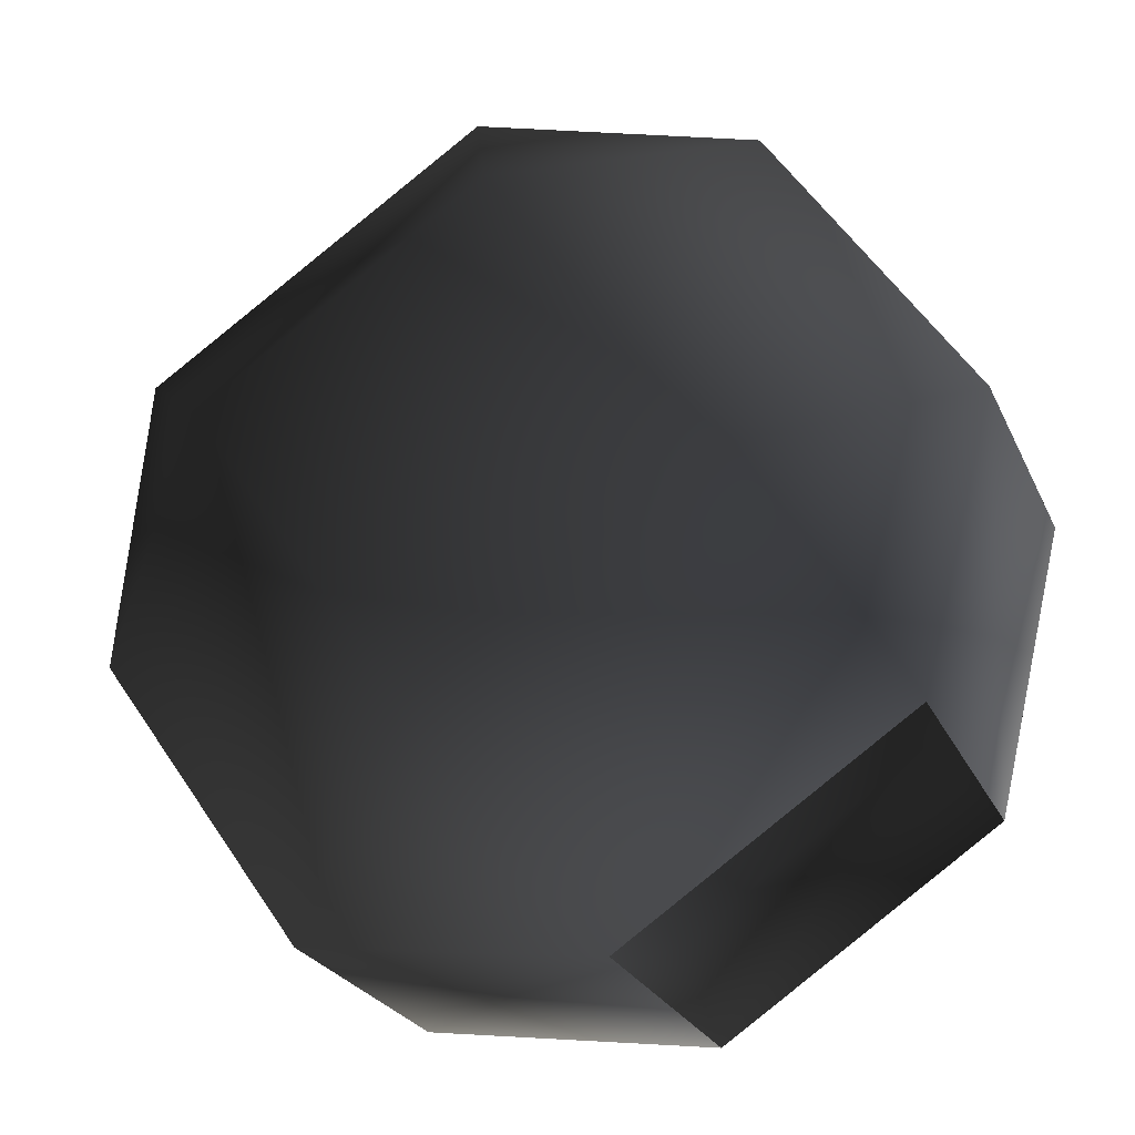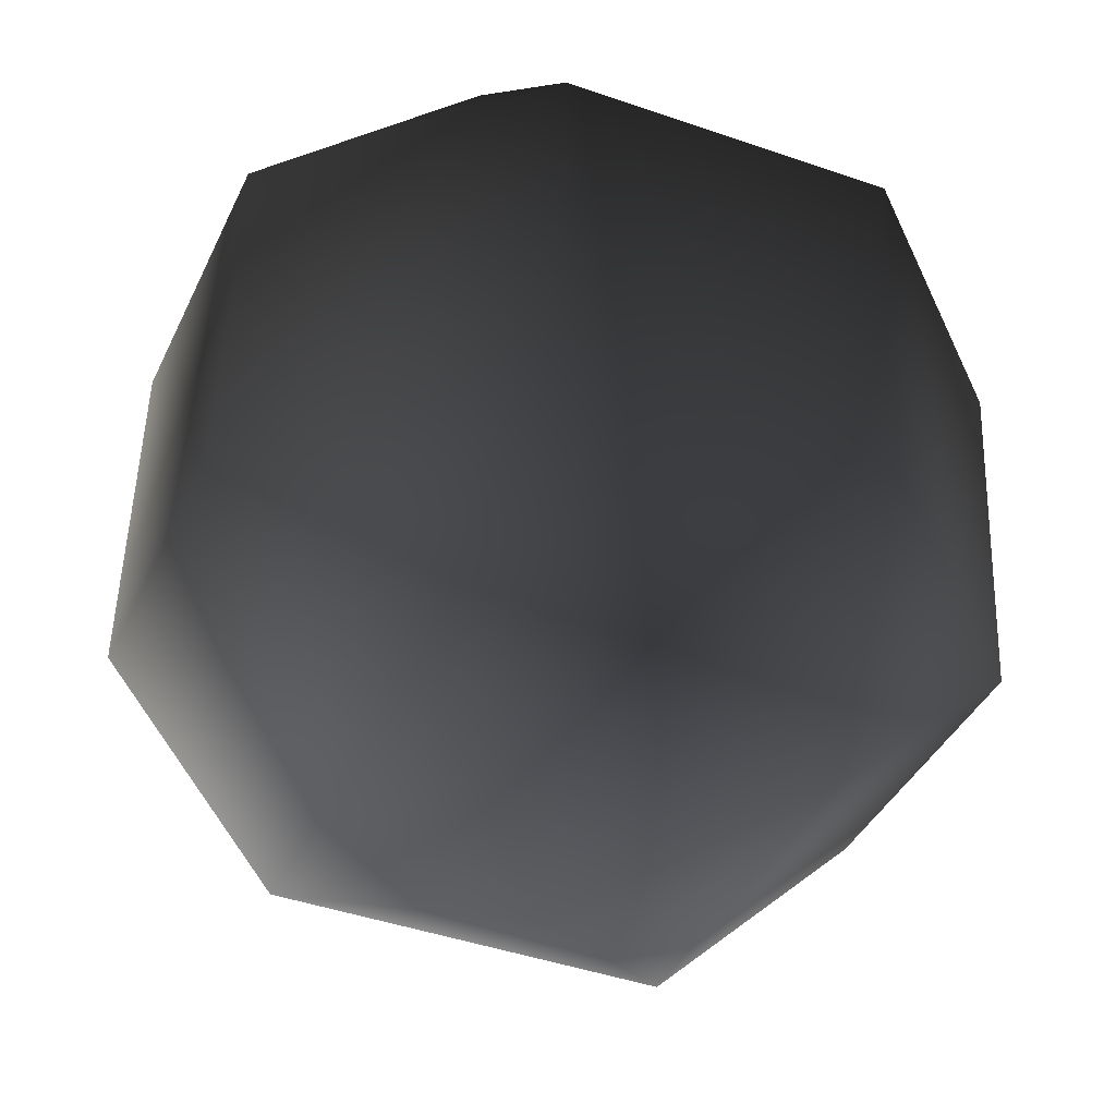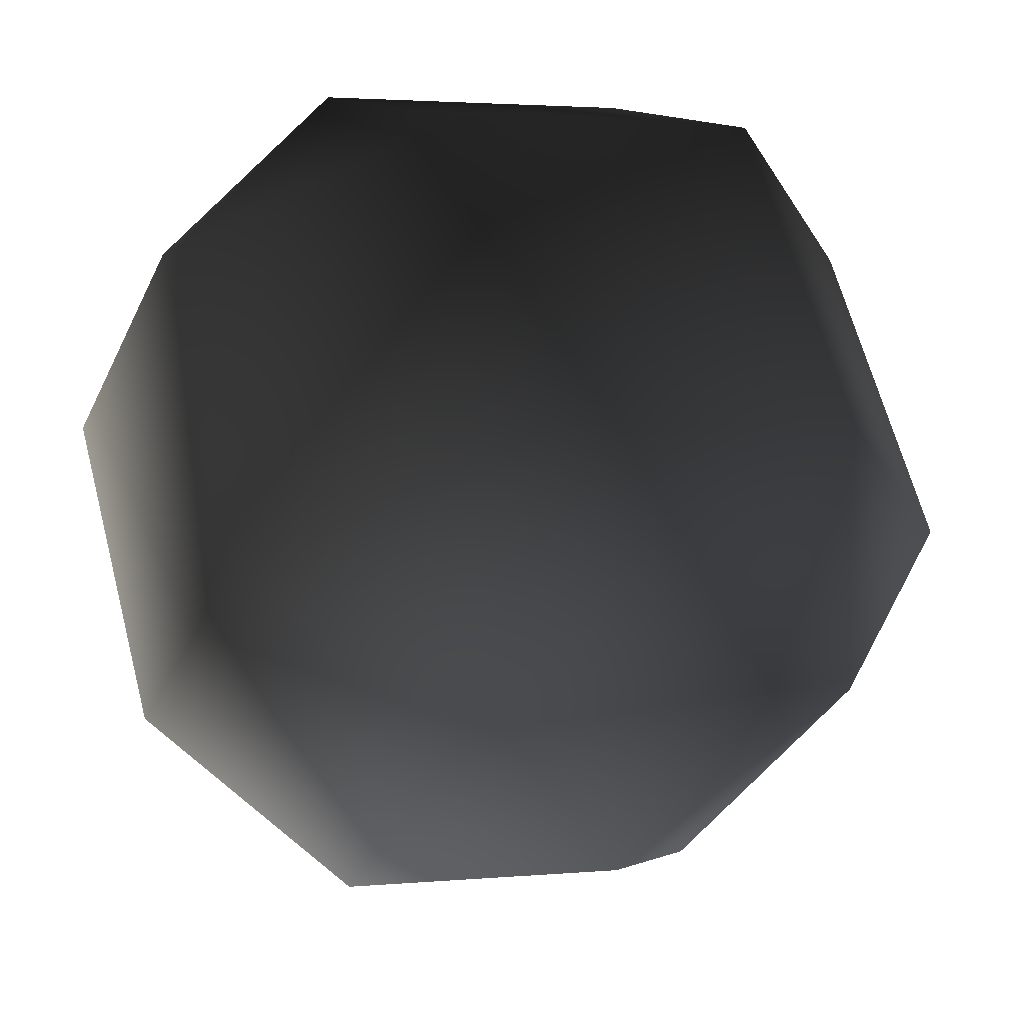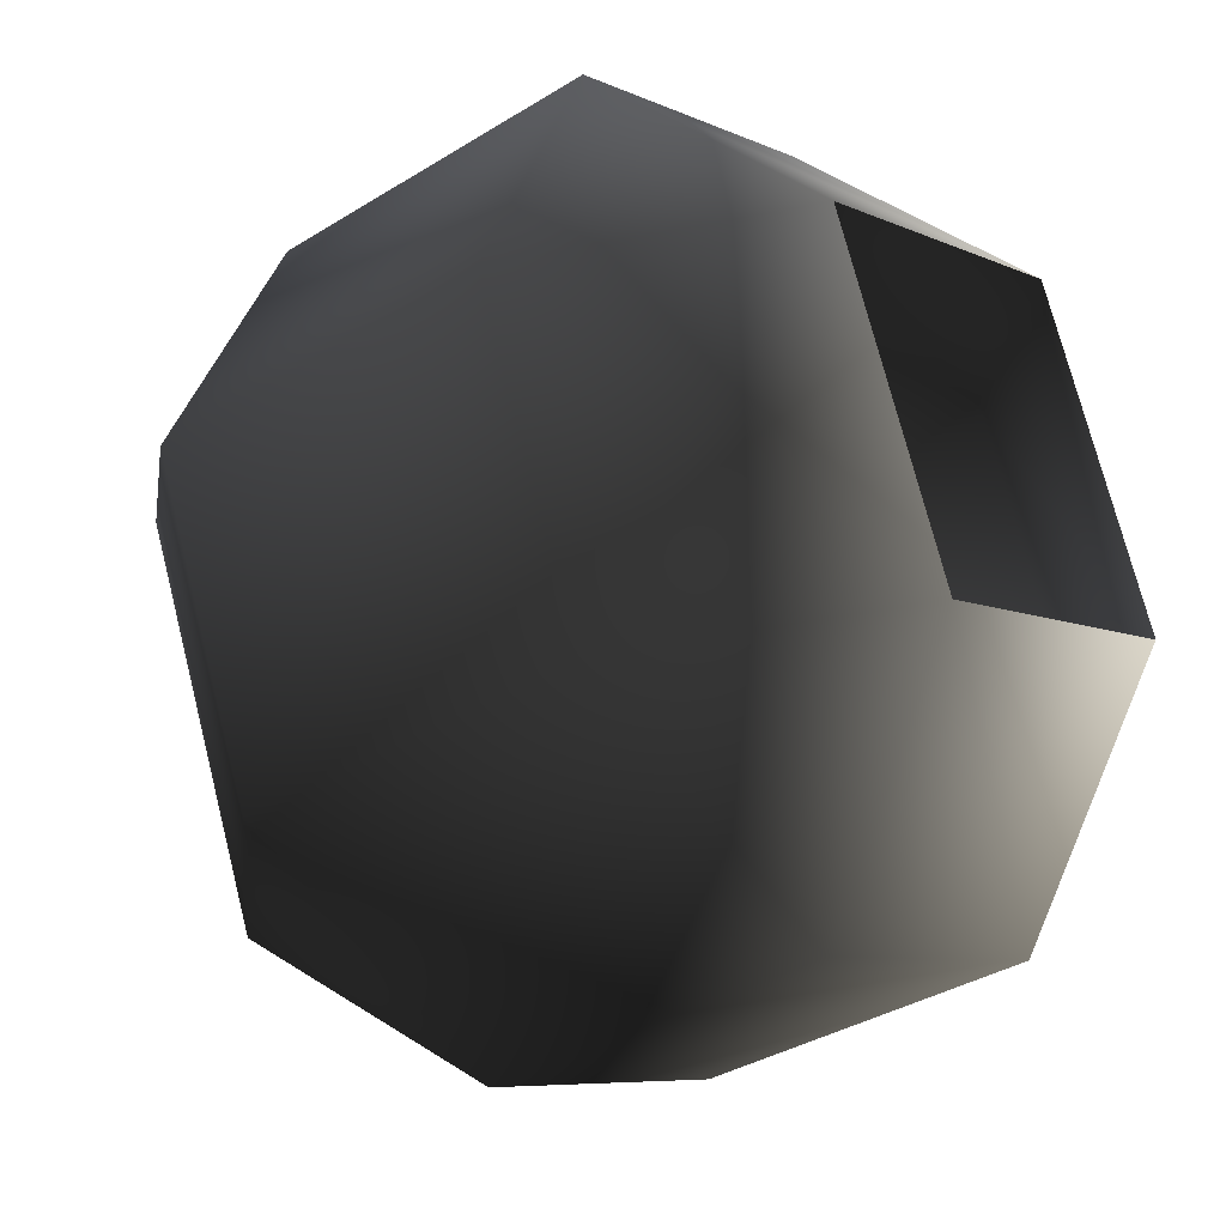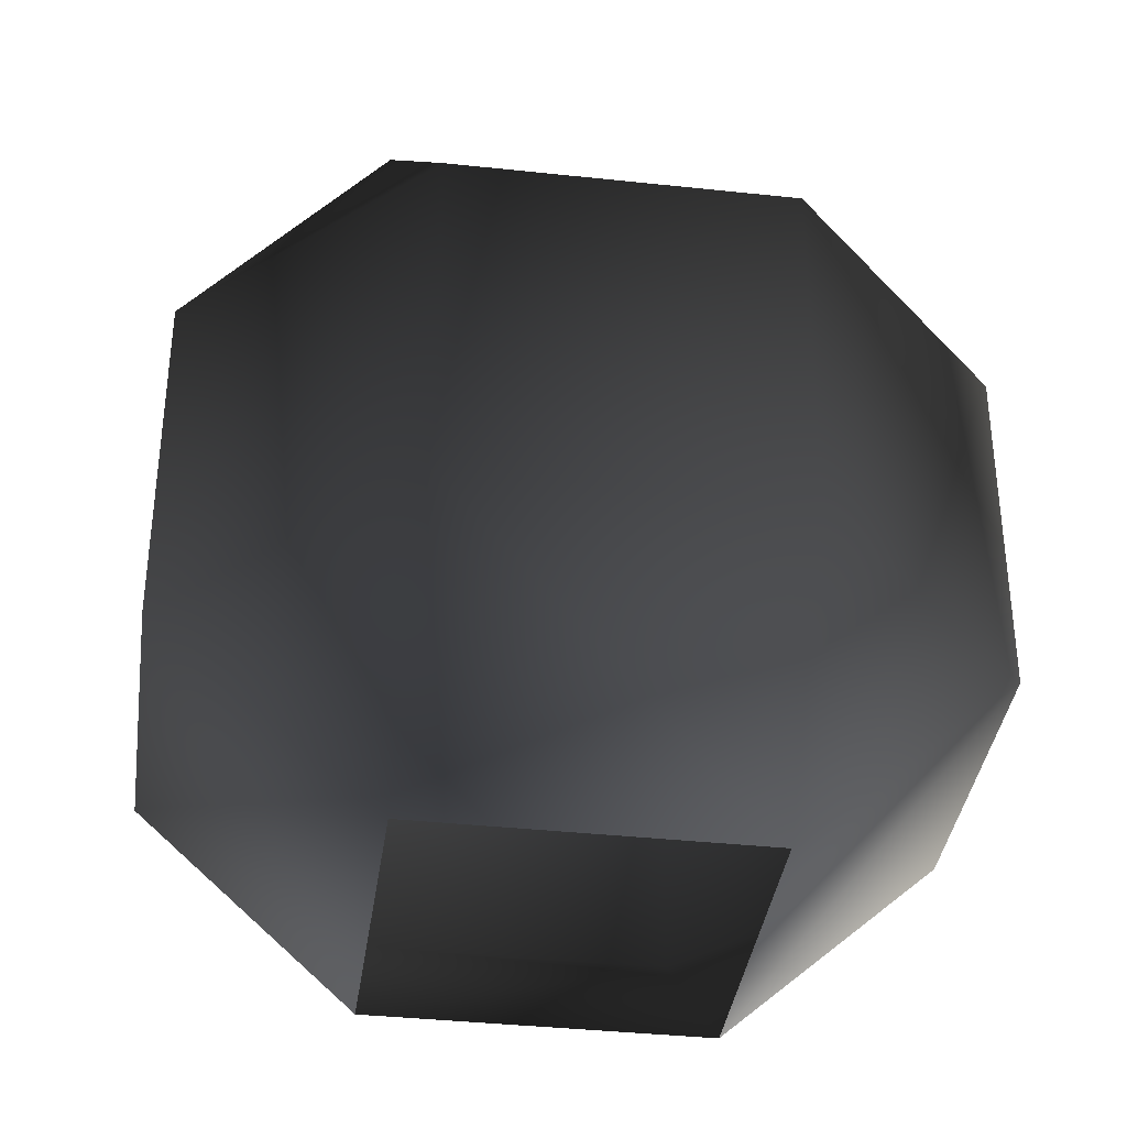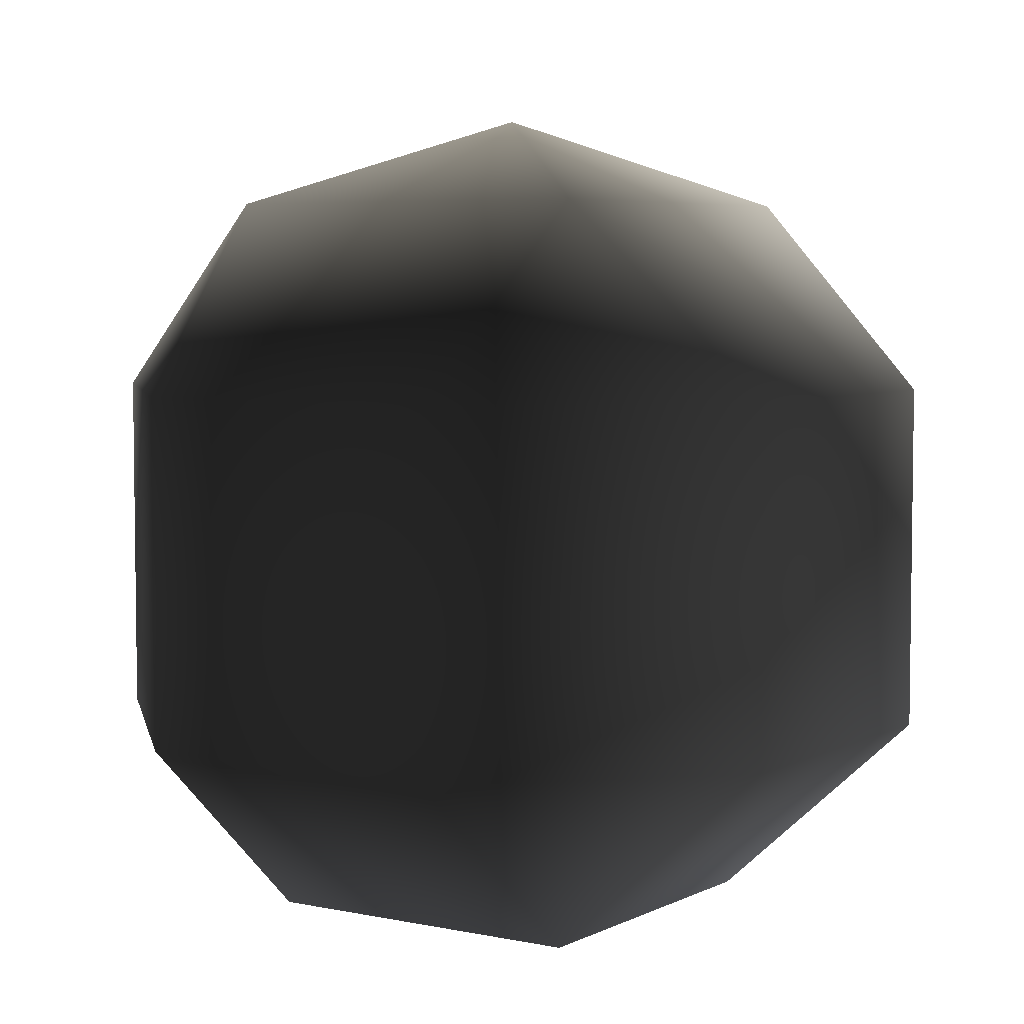
<metadata>
{"format":"obj","ext":"obj","renderer":"f3d","projection":"perspective","resolution":1024,"background":"white","views":[{"elev":54.5,"azim":-32.7,"up":"+Z"},{"elev":51.7,"azim":-178.1,"up":"+Z"},{"elev":63.2,"azim":165.4,"up":"+Z"},{"elev":-35.2,"azim":-50.3,"up":"+Z"},{"elev":-37.2,"azim":149.6,"up":"+Y"},{"elev":5.3,"azim":-78.7,"up":"+Y"}]}
</metadata>
<code>
v 0.3133 0.06568 -0.1298
v 0.4199 0.3426 -0.4199
v -0.1298 0.06568 -0.3133
v -8.172e-07 0.3426 -0.5938
v -0.4199 0.3426 -0.4199
v -0.3133 0.06568 0.1298
v -0.5938 0.3426 8.172e-07
v -0.4199 0.3426 0.4199
v 0.1298 0.06568 0.3133
v 0.4199 0.8335 -0.4199
v -8.172e-07 0.8335 -0.5938
v -0.4199 0.8335 -0.4199
v -0.5938 0.8335 8.172e-07
v -0.4199 0.8335 0.4199
v 8.172e-07 0.3426 0.5938
v 0.1298 0.06568 0.3133
v 0.4199 0.3426 0.4199
v 8.172e-07 0.8335 0.5938
v 0.4199 0.8335 0.4199
v 0.5938 0.3426 -8.172e-07
v 0.3133 0.06568 -0.1298
v 0.1298 0.06568 0.3133
v 0.4199 0.3426 -0.4199
v 0.5938 0.8335 -8.172e-07
v 0.4199 0.8335 -0.4199
v 0.3633 1.101 -0.1505
v -0.1505 1.101 -0.3633
v -0.3633 1.101 0.1505
v -0.3633 1.101 0.1505
v 0.1505 1.101 0.3633
v 0.3633 1.101 -0.1505
v 0 1.224 0
v 0 1.224 0
g cabbage_base_831_24
f 1 3 2
f 2 3 4
f 3 5 4
f 3 6 5
f 5 6 7
f 6 8 7
f 6 9 8
f 2 4 10
f 10 4 11
f 4 5 11
f 11 5 12
f 5 7 12
f 12 7 13
f 7 8 13
f 13 8 14
f 8 15 14
f 8 16 15
f 9 17 15
f 14 15 18
f 15 17 18
f 18 17 19
f 17 20 19
f 17 21 20
f 22 21 17
f 21 23 20
f 19 20 24
f 20 23 24
f 24 23 25
f 10 11 26
f 26 11 27
f 11 12 27
f 12 13 27
f 27 13 28
f 13 14 28
f 14 18 29
f 29 18 30
f 18 19 30
f 19 24 30
f 30 24 31
f 24 25 31
f 26 27 32
f 27 28 32
f 29 30 33
f 30 31 33

</code>
